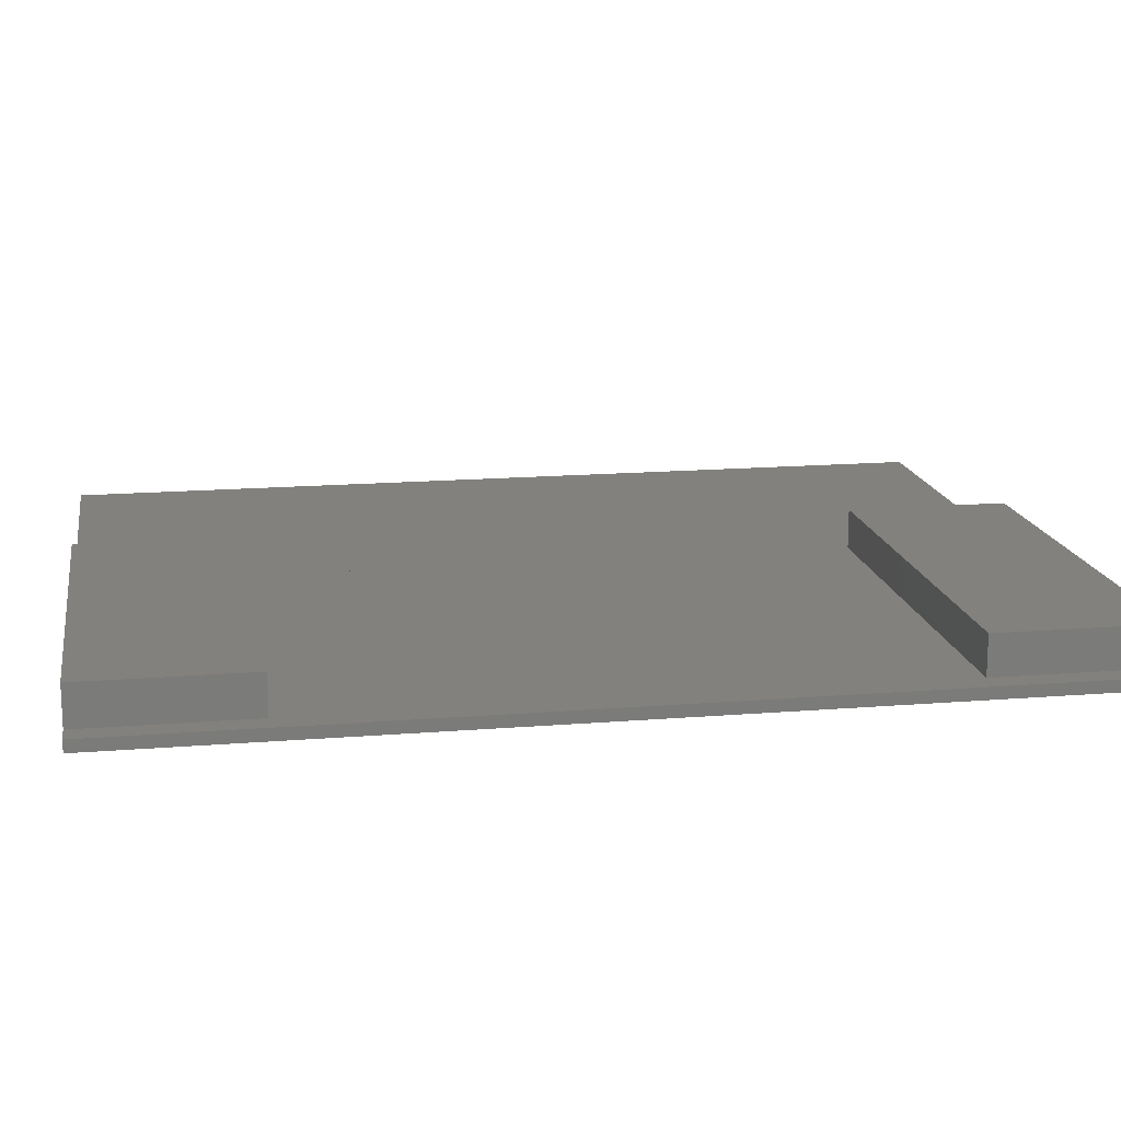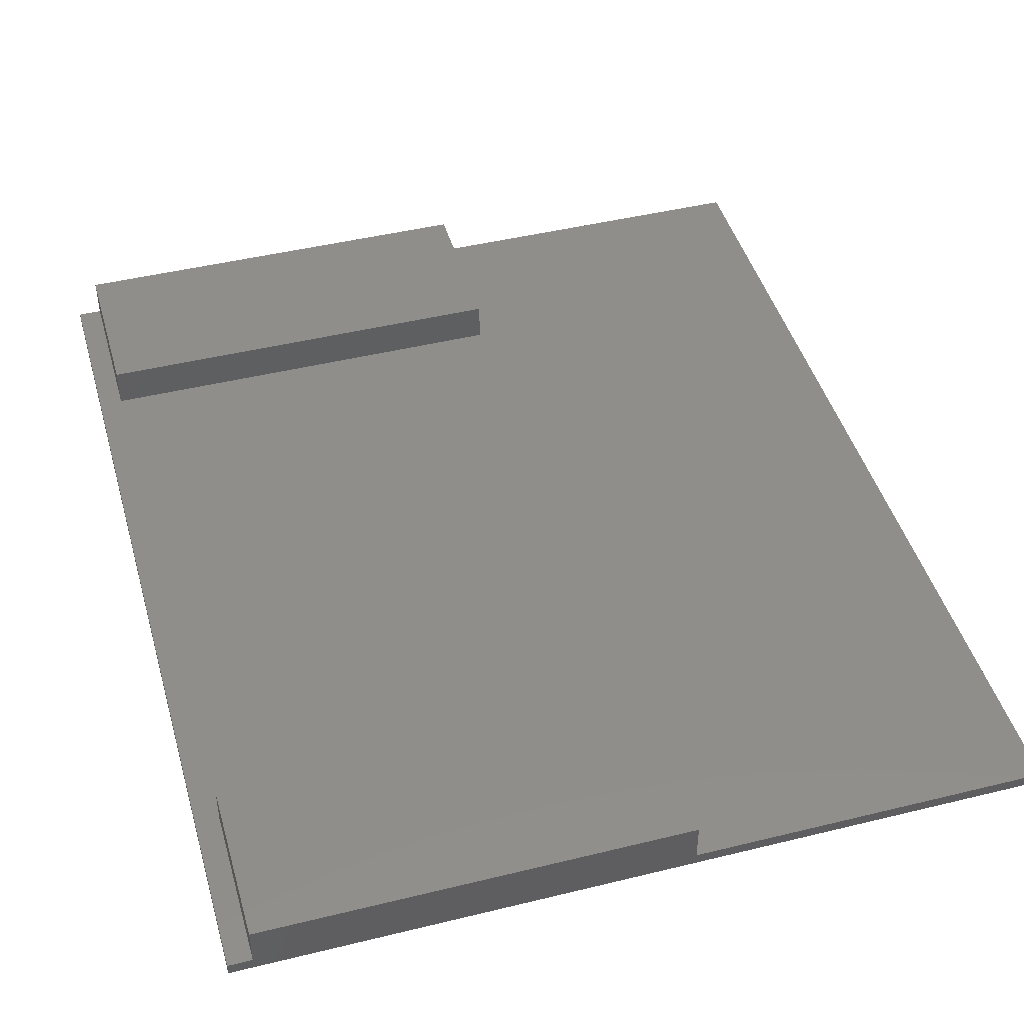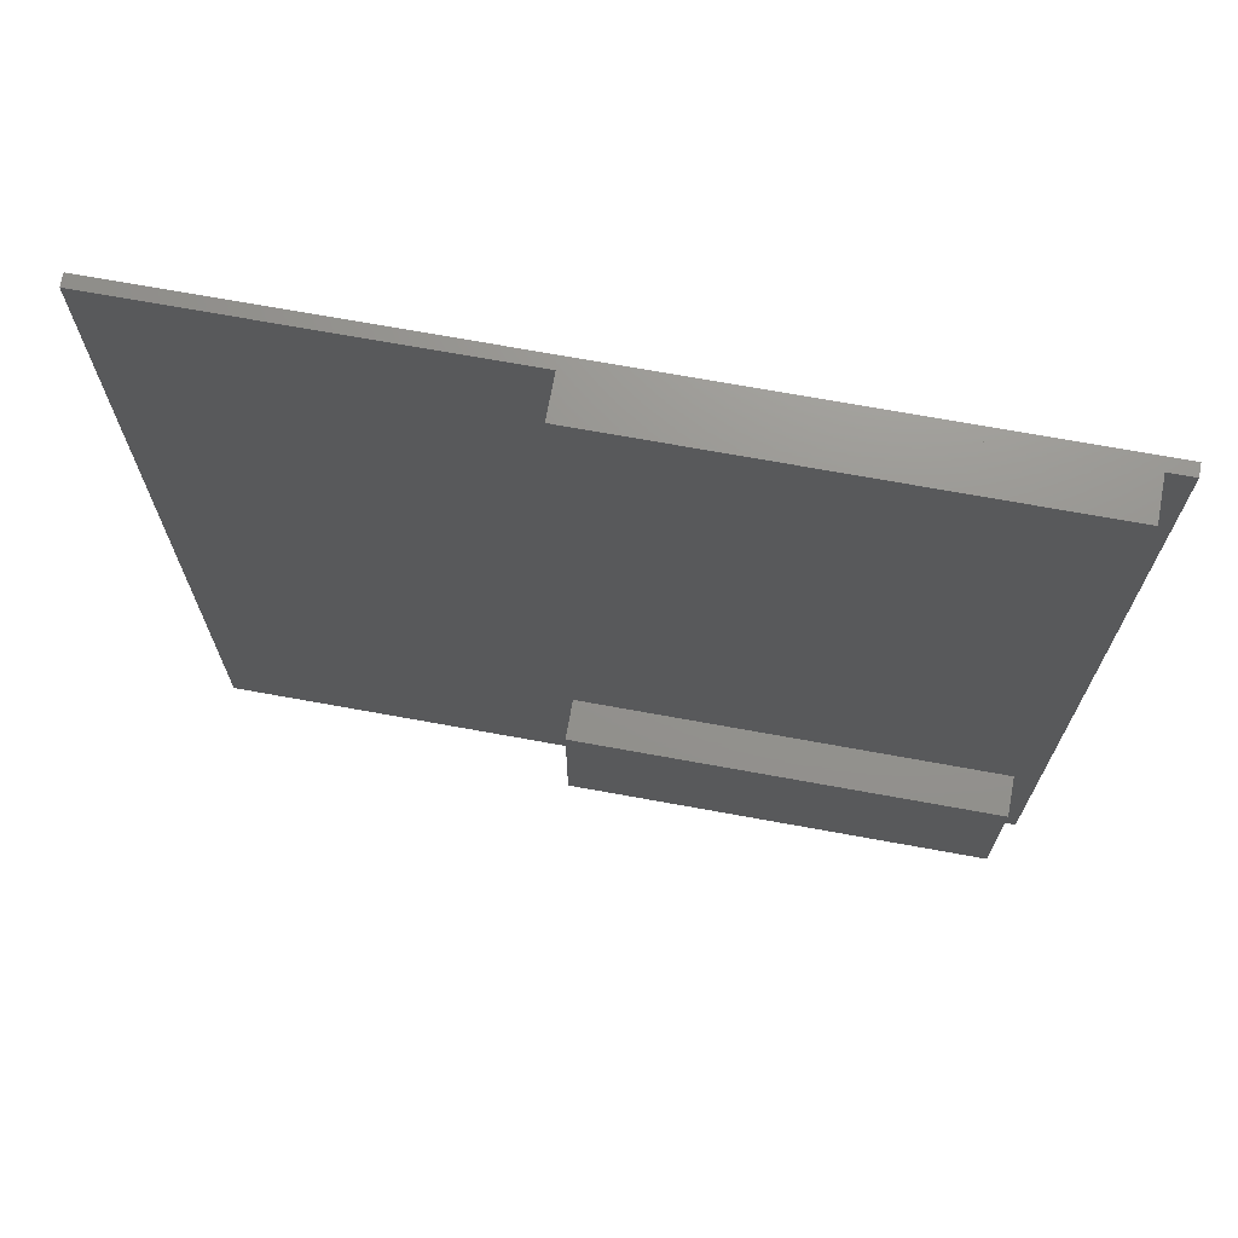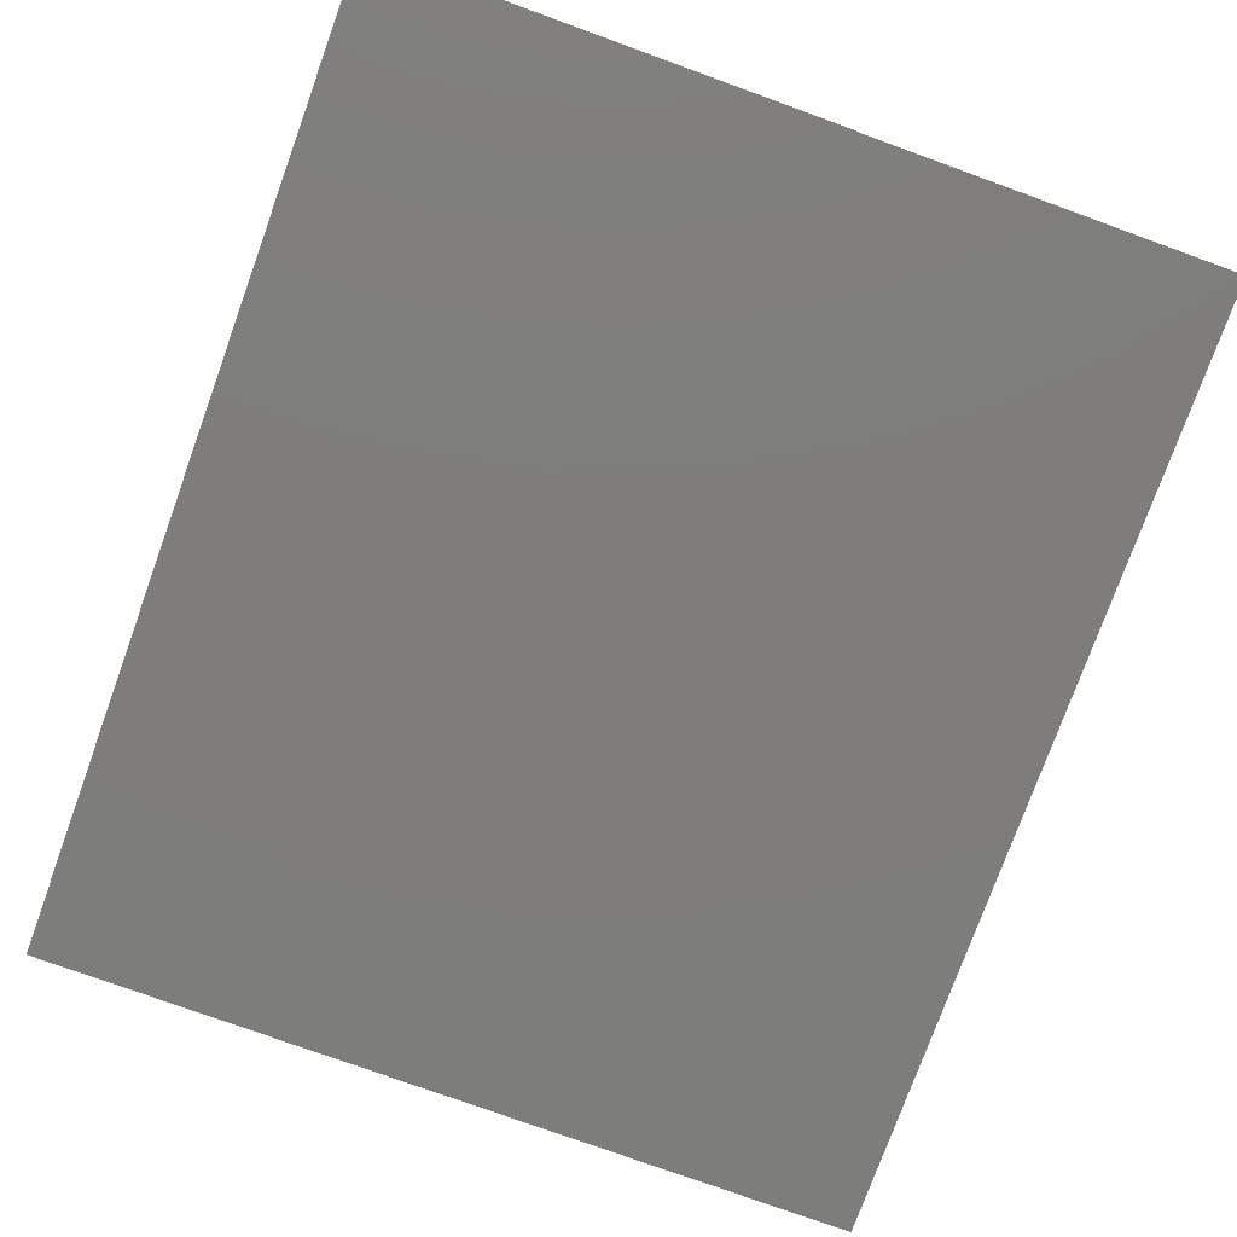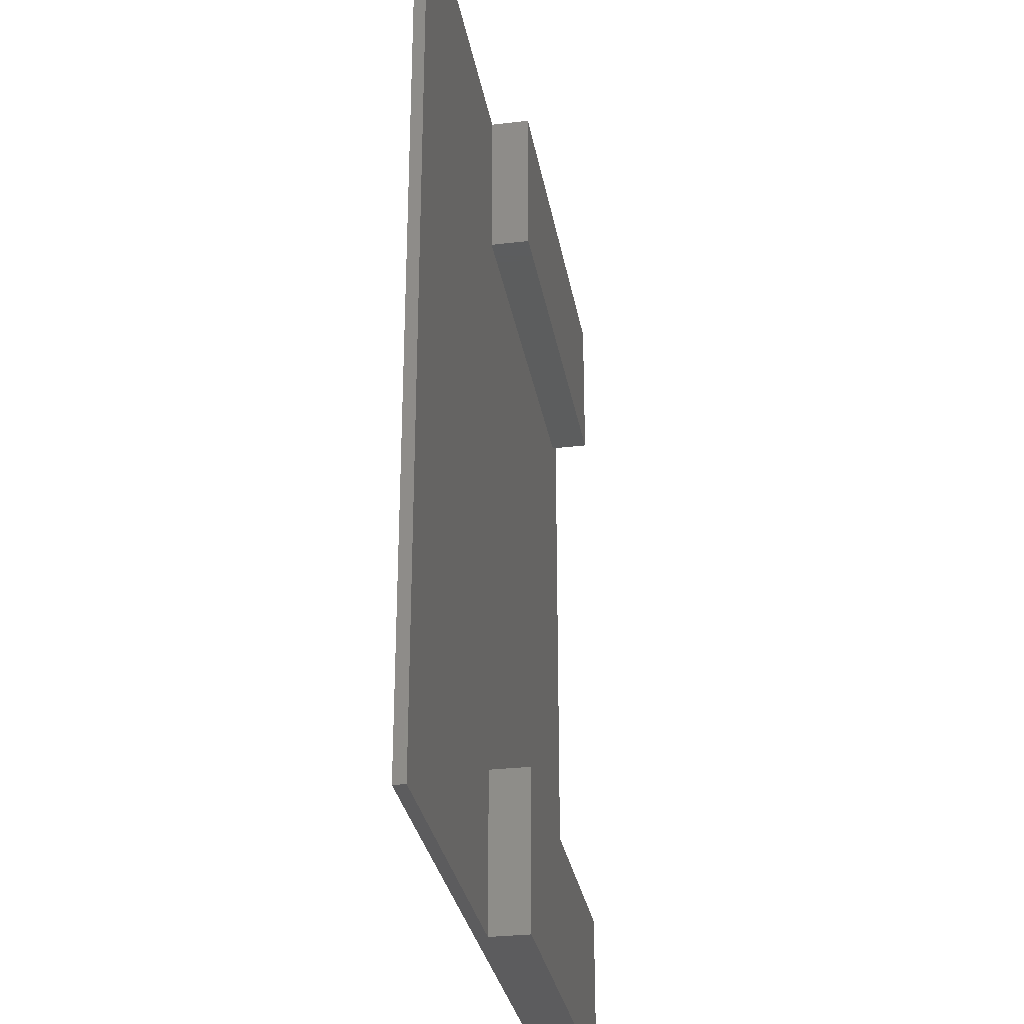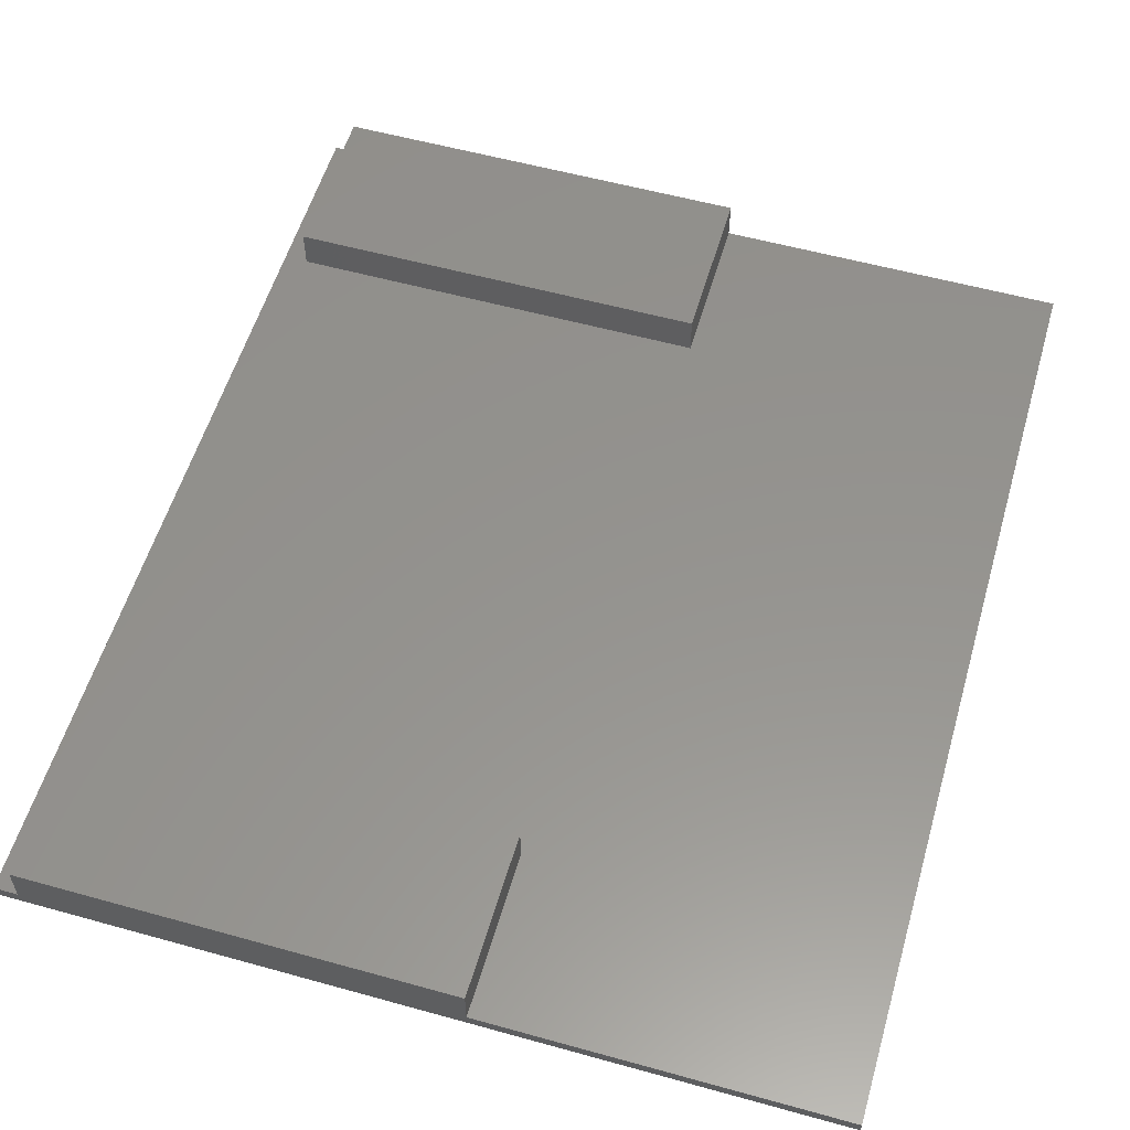
<metadata>
{"format":"stl","ext":"stl","renderer":"f3d","projection":"perspective","resolution":1024,"background":"white","views":[{"elev":15.8,"azim":80.3,"up":"+Z"},{"elev":45.3,"azim":164.2,"up":"+Z"},{"elev":71.3,"azim":10.3,"up":"+Y"},{"elev":-77.1,"azim":160.1,"up":"+Z"},{"elev":-30.0,"azim":-80.2,"up":"+Y"},{"elev":56.4,"azim":-163.8,"up":"+Z"}]}
</metadata>
<code>
# stl→obj: 24 verts, 44 faces
v 33 0 1.7
v 15 0 0
v 33 0 0
v 15 0 1.7
v 34 0 0
v 0 0 -0.5
v 34 0 -0.5
v 0 0 0
v 0 40 0
v 0 40 -0.5
v 15 40 1.7
v 33 40 0
v 15 40 0
v 33 40 1.7
v 34 40 -0.5
v 34 40 0
v 33 33 1.7
v 15 33 0
v 33 33 0
v 15 33 1.7
v 33 7 0
v 15 7 0
v 15 7 1.7
v 33 7 1.7
f 1 2 3
f 2 1 4
f 5 6 7
f 6 5 8
f 8 5 3
f 8 3 2
f 9 6 8
f 6 9 10
f 11 12 13
f 12 11 14
f 9 15 10
f 15 9 16
f 16 9 13
f 16 13 12
f 17 18 19
f 18 17 20
f 12 17 19
f 17 12 14
f 15 6 10
f 6 15 7
f 5 21 3
f 21 5 19
f 19 5 12
f 12 5 16
f 21 18 22
f 18 21 19
f 2 9 8
f 9 2 13
f 13 2 22
f 13 22 18
f 1 23 4
f 23 1 24
f 21 1 3
f 1 21 24
f 23 21 22
f 21 23 24
f 23 2 4
f 2 23 22
f 15 5 7
f 5 15 16
f 17 11 20
f 11 17 14
f 11 18 20
f 18 11 13

</code>
